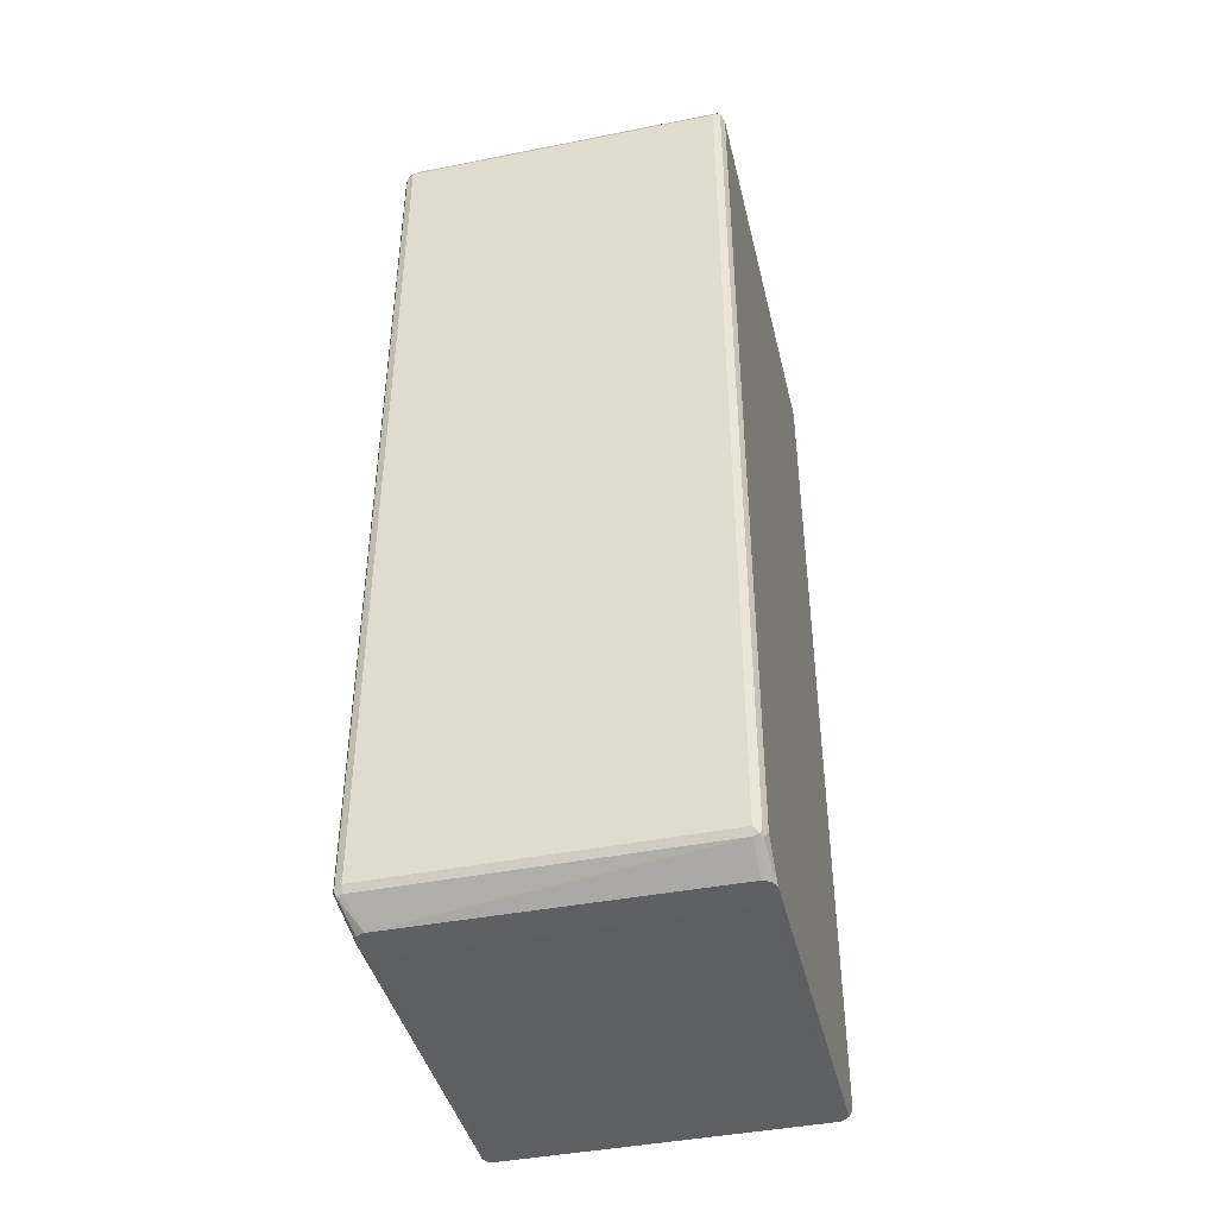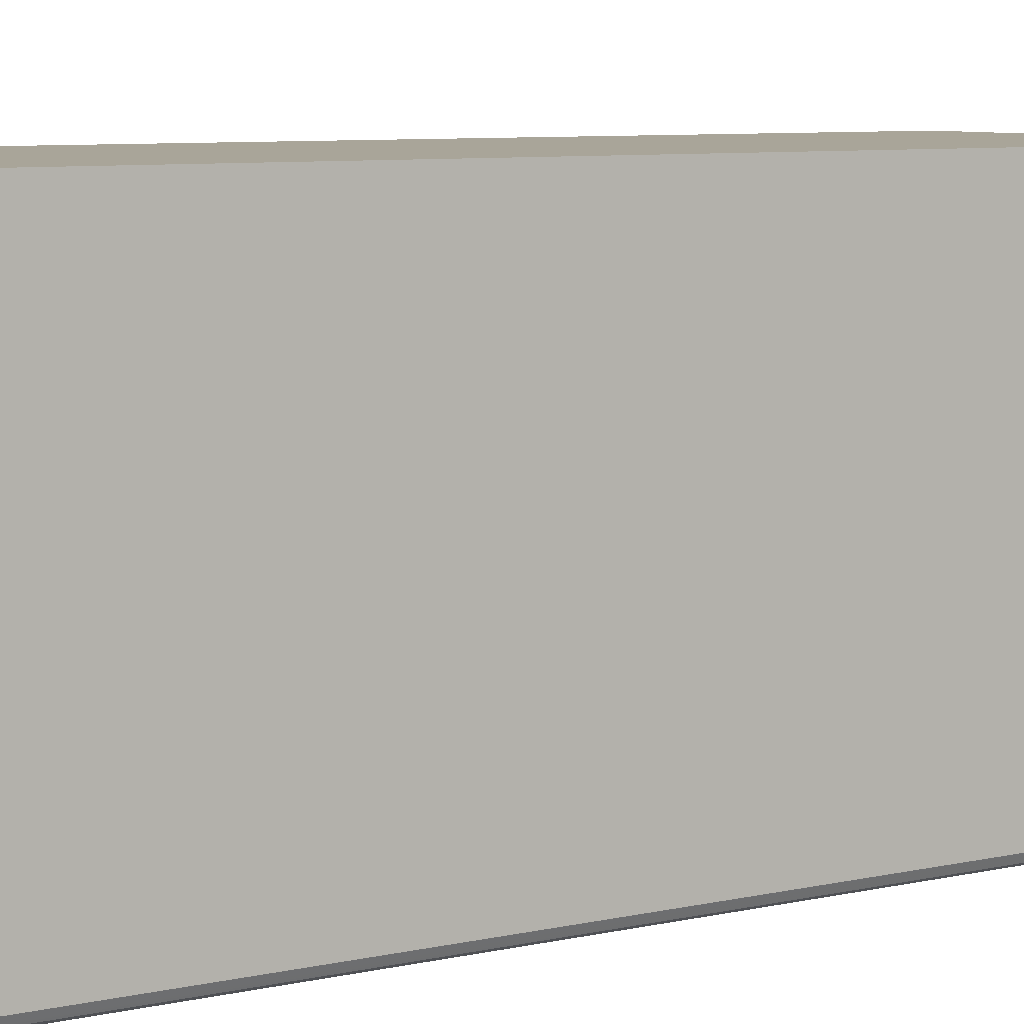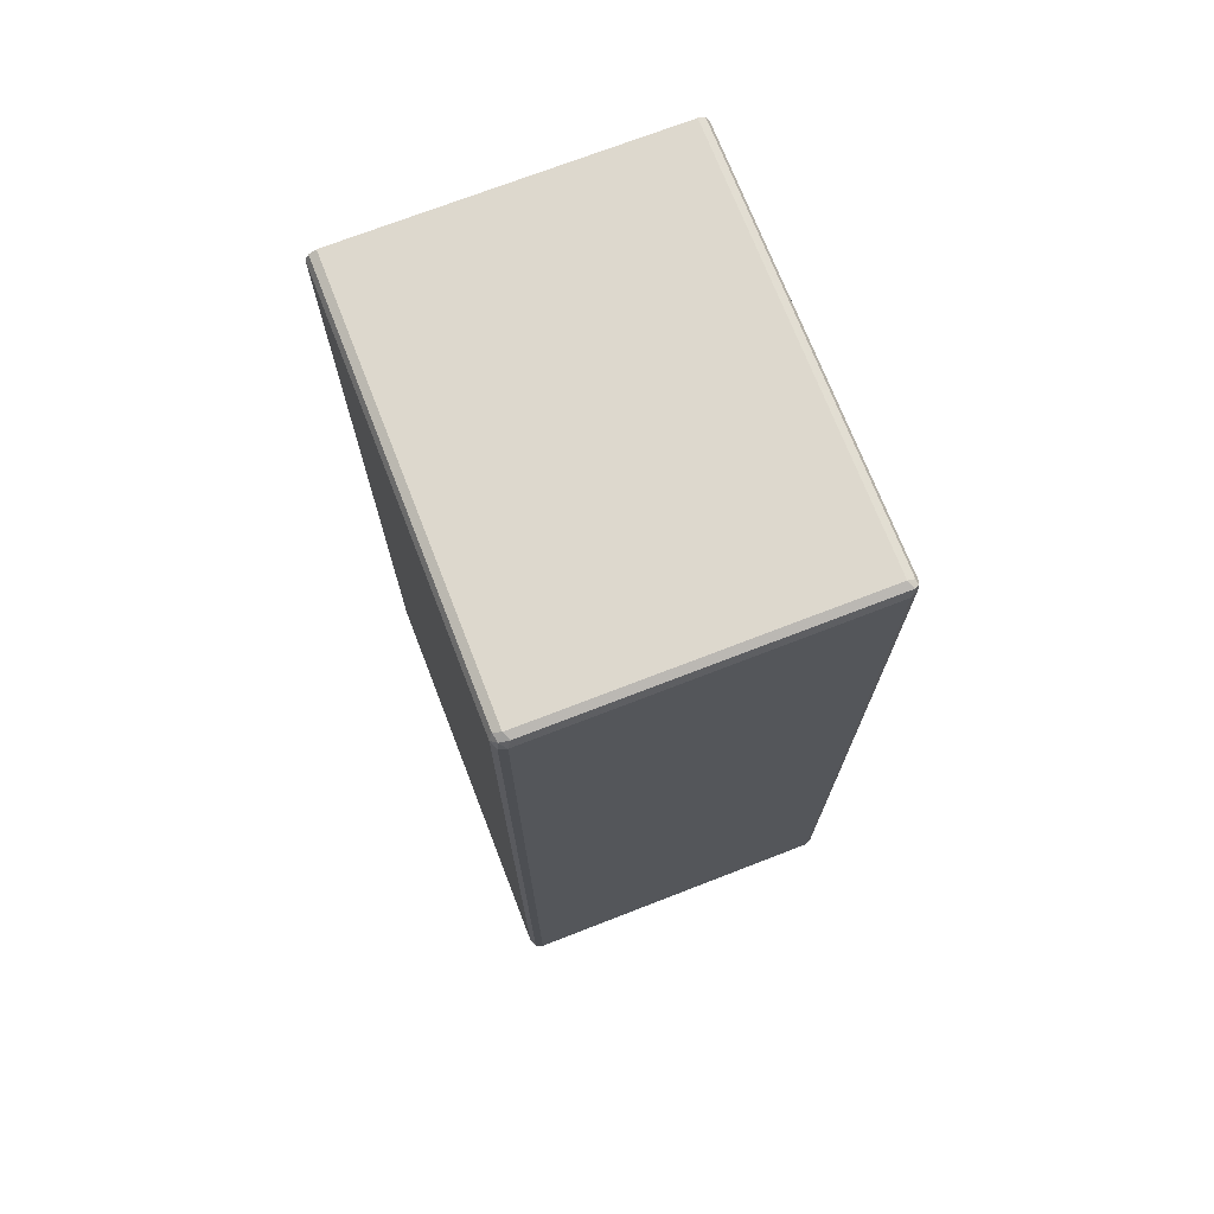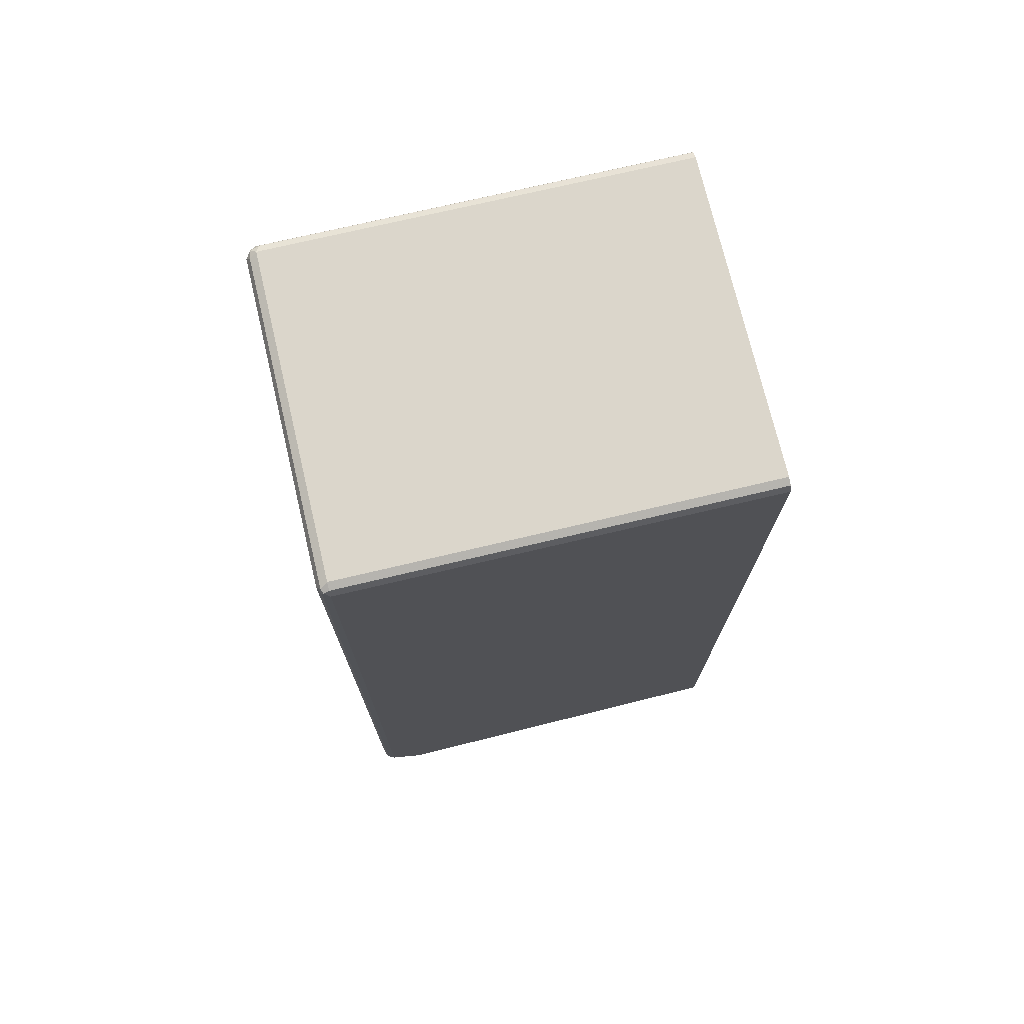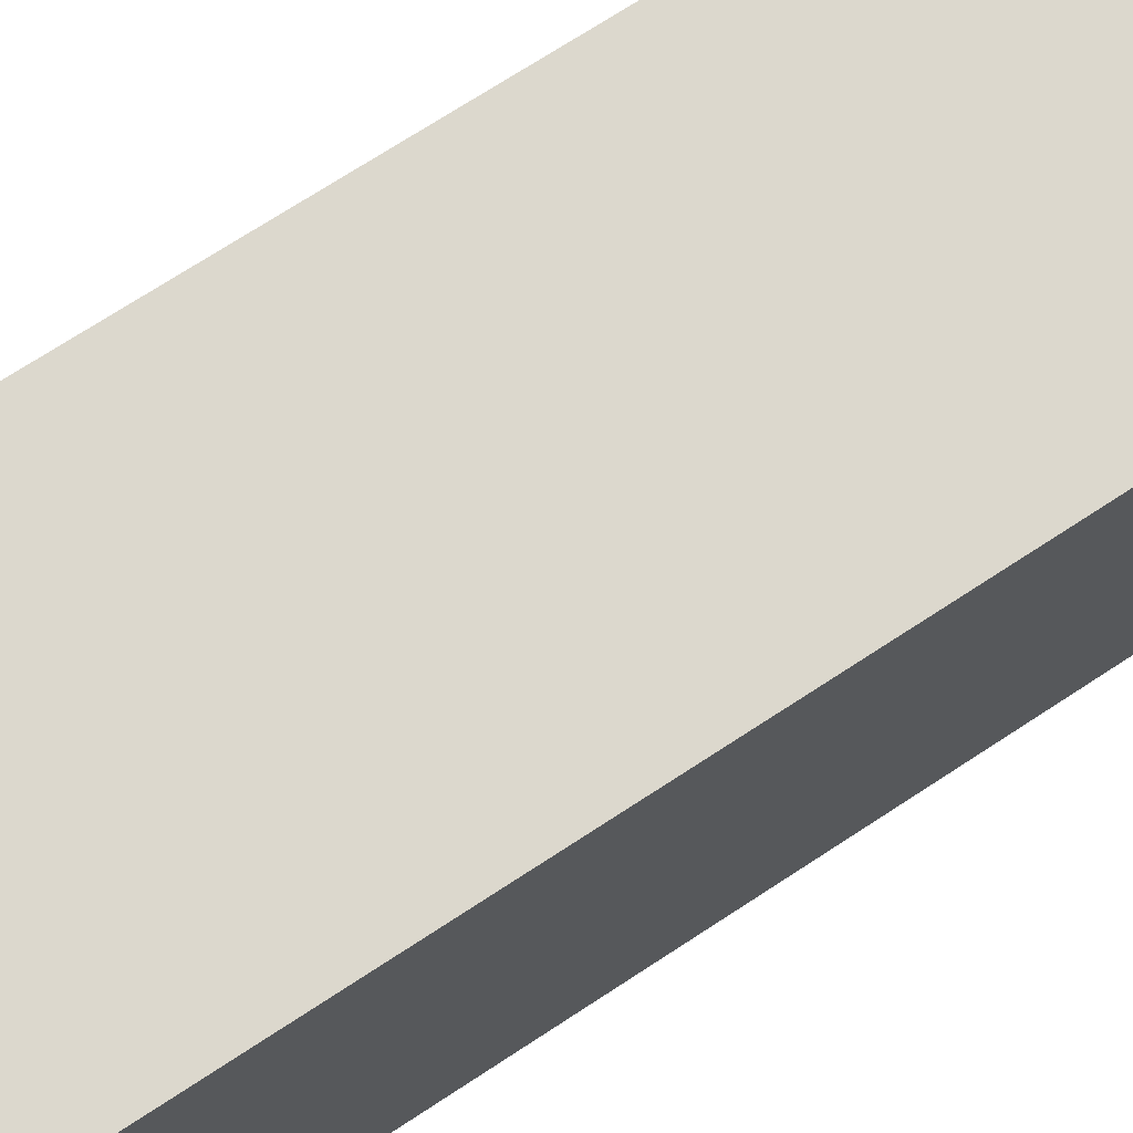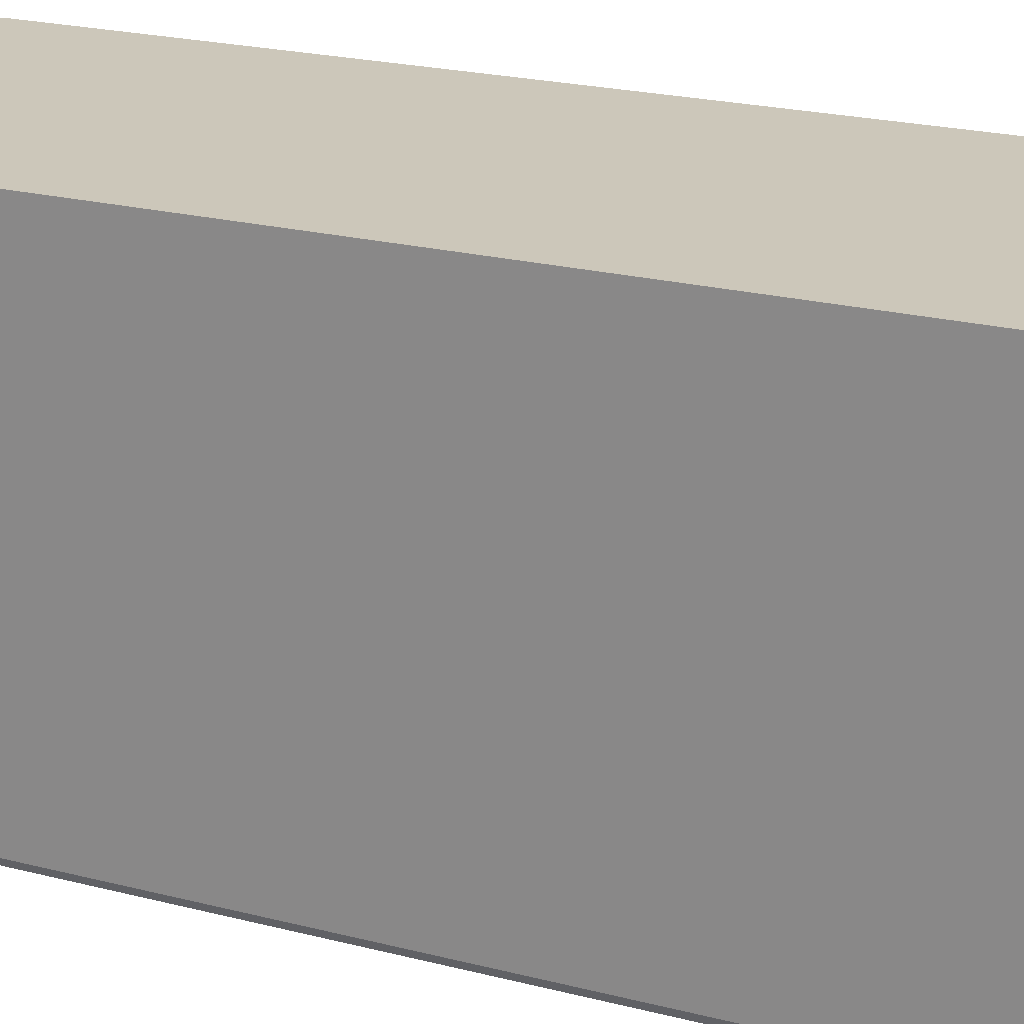
<metadata>
{"format":"obj","ext":"obj","renderer":"f3d","projection":"perspective","resolution":1024,"background":"white","views":[{"elev":-42.7,"azim":-166.7,"up":"+Y"},{"elev":7.4,"azim":-123.1,"up":"+Z"},{"elev":72.2,"azim":158.8,"up":"+Y"},{"elev":73.6,"azim":-103.3,"up":"+Y"},{"elev":72.5,"azim":56.9,"up":"+Z"},{"elev":21.3,"azim":114.9,"up":"+Z"}]}
</metadata>
<code>
v -0.2489 0.6588 -0.08814
v -0.244 0.6685 -0.08814
v -0.2452 0.6661 -0.6662
v -0.244 0.6685 -0.6588
v -0.2342 0.6735 -0.6588
v -0.2342 0.6735 -0.08814
v 0.2196 0.6588 -0.08814
v 0.2049 0.6735 -0.08814
v 0.2049 0.6735 -0.6588
v 0.2147 0.6685 -0.654
v 0.2147 0.6685 -0.08814
v 0.2196 0.6588 -0.6588
v 0.2123 0.6661 -0.6662
v 0.2147 0.6539 -0.6686
v 0.2196 -0.5856 -0.6588
v 0.2196 -0.5856 -0.08814
v 0.2049 -0.6228 -0.6003
v 0.2049 -0.6228 -0.6149
v 0.1998 -0.6228 -0.5883
v 0.2049 -0.6003 -0.08814
v 0.2147 -0.5953 -0.08814
v -0.2489 -0.5856 -0.08814
v -0.2342 -0.6003 -0.08814
v 0.1869 -0.6228 -0.5823
v -0.2342 -0.6228 -0.5856
v -0.2489 -0.6228 -0.6003
v -0.244 -0.6228 -0.5905
v -0.244 -0.5953 -0.08814
v -0.2489 -0.5856 -0.6588
v -0.2489 -0.6228 -0.6149
v -0.2342 -0.6228 -0.6296
v -0.244 -0.6228 -0.6247
v -0.2416 -0.5929 -0.6698
v -0.244 -0.5953 -0.6637
v -0.244 -0.5856 -0.6686
v -0.244 0.6588 -0.6686
v -0.2342 0.6588 -0.6735
v -0.2489 0.6588 -0.6588
v -0.2391 0.6685 -0.6686
v 0.2001 0.6685 -0.6686
v 0.2049 0.6588 -0.6735
v 0.2049 -0.5856 -0.6735
v -0.2342 -0.5856 -0.6735
v -0.2342 -0.5953 -0.6686
v 0.2049 -0.5953 -0.6686
v 0.2123 -0.5965 -0.6662
v 0.2147 -0.5905 -0.6686
v 0.2147 -0.5953 -0.6588
v 0.203 -0.6228 -0.6226
v 0.2009 -0.6228 -0.6279
v 0.1903 -0.6228 -0.6329
f 2 3 1
f 42 45 44
f 43 42 44
f 43 44 33
f 43 33 37
f 43 37 42
f 42 37 41
f 37 40 41
f 41 40 13
f 5 6 9
f 5 9 40
f 39 3 5
f 39 5 40
f 39 40 37
f 39 37 3
f 16 7 22
f 1 22 7
f 29 22 1
f 38 29 1
f 38 1 3
f 38 3 29
f 35 29 3
f 42 46 45
f 36 35 3
f 42 47 46
f 47 41 14
f 10 13 9
f 41 13 14
f 44 31 33
f 19 20 24
f 19 24 18
f 24 26 18
f 31 18 26
f 51 18 31
f 51 31 44
f 51 44 45
f 51 45 46
f 50 51 46
f 50 18 51
f 49 18 50
f 49 50 46
f 49 46 18
f 48 15 18
f 48 18 46
f 48 46 15
f 47 15 46
f 47 14 15
f 42 41 47
f 36 3 37
f 13 40 9
f 36 33 35
f 17 19 18
f 17 18 15
f 17 15 16
f 15 7 16
f 12 7 15
f 12 15 14
f 12 14 13
f 12 13 10
f 12 10 7
f 11 8 7
f 11 7 10
f 11 10 8
f 36 37 33
f 8 9 6
f 8 6 7
f 6 1 7
f 2 1 6
f 4 2 6
f 4 6 5
f 4 5 3
f 4 3 2
f 17 20 19
f 17 21 20
f 8 10 9
f 21 16 20
f 17 16 21
f 35 33 29
f 34 29 33
f 34 30 29
f 32 30 34
f 32 33 31
f 32 31 30
f 30 31 26
f 30 26 29
f 26 22 29
f 28 23 22
f 32 34 33
f 28 26 23
f 27 25 23
f 27 23 26
f 27 26 25
f 25 26 24
f 25 24 23
f 23 24 20
f 23 20 22
f 28 22 26
f 20 16 22

</code>
